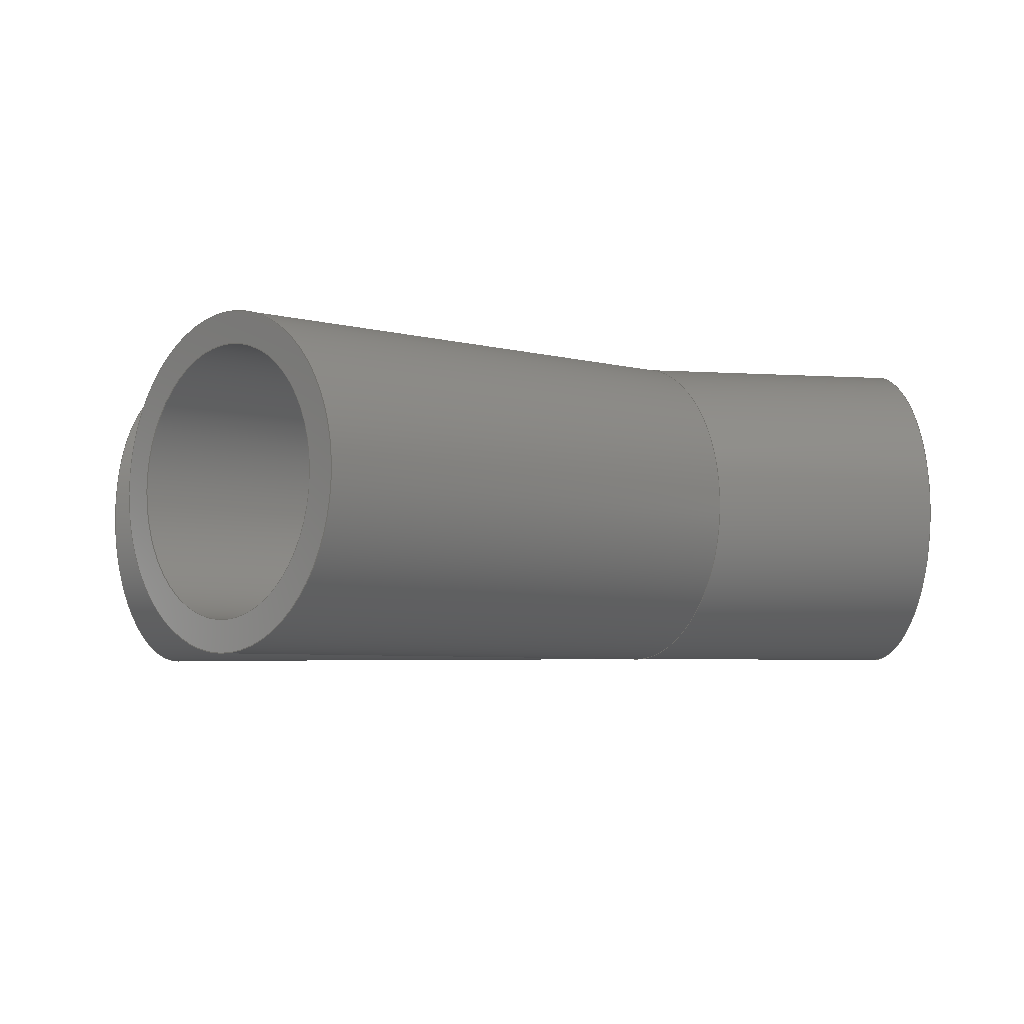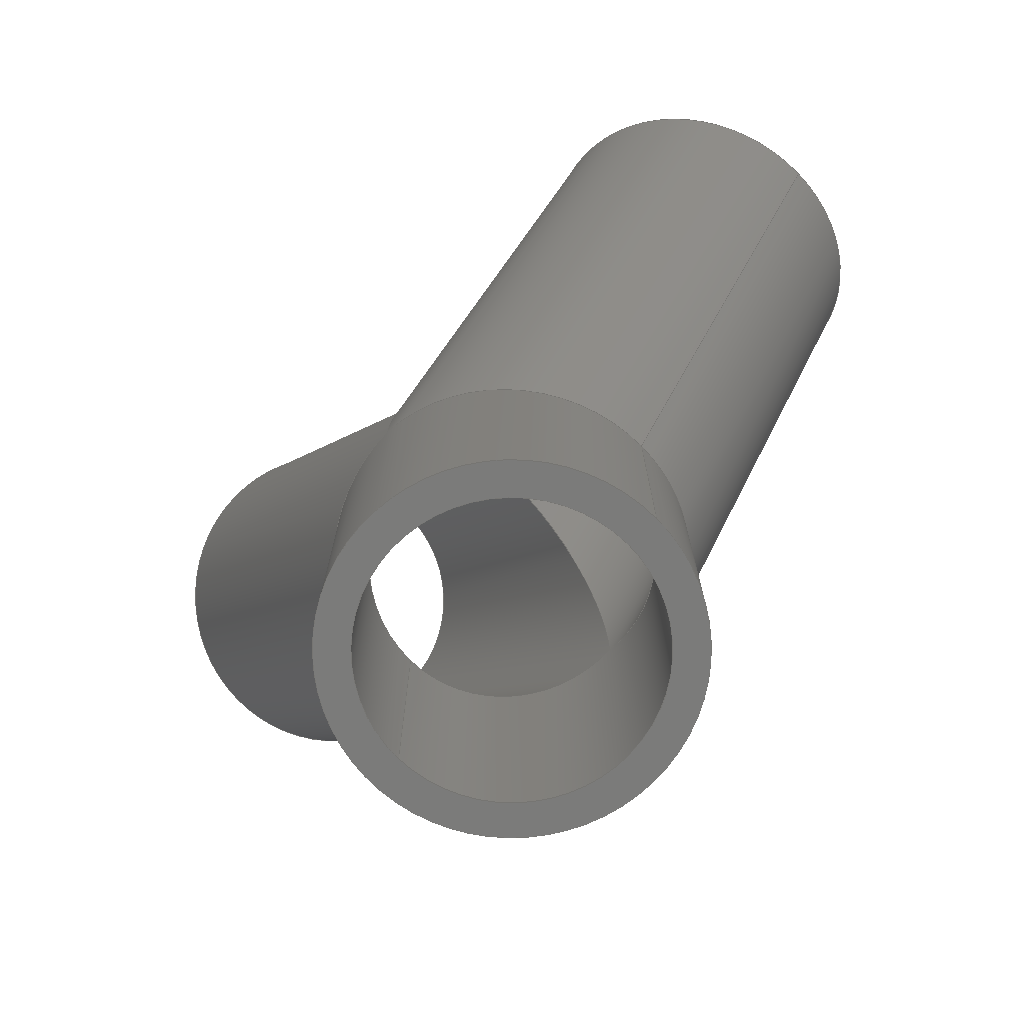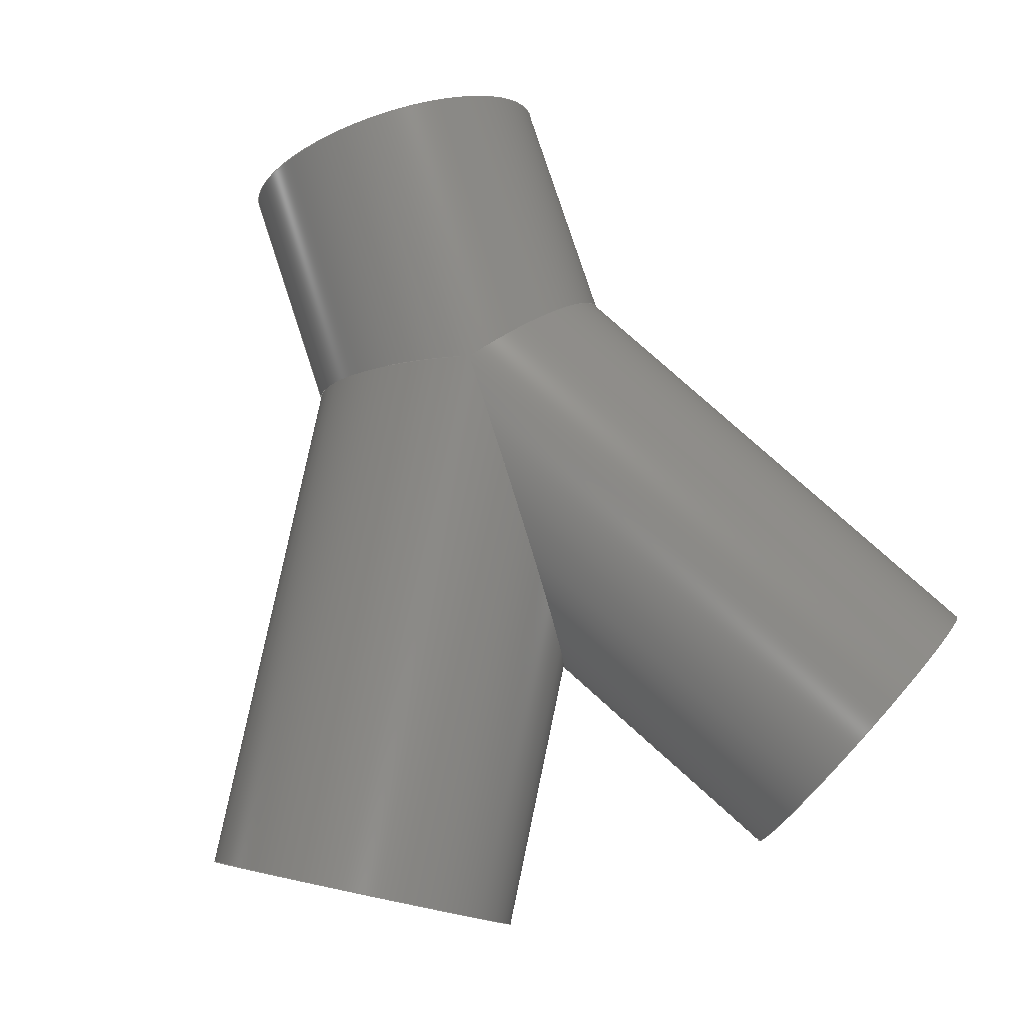
<metadata>
{"format":"step","ext":"stp","renderer":"f3d","projection":"perspective","resolution":1024,"background":"white","views":[{"elev":-4.7,"azim":-103.1,"up":"+Z"},{"elev":-74.4,"azim":44.5,"up":"+Y"},{"elev":79.8,"azim":161.8,"up":"+Z"}]}
</metadata>
<code>
ISO-10303-21;
DATA;
#1=MECHANICAL_DESIGN_GEOMETRIC_PRESENTATION_REPRESENTATION('',(#4),#310);
#2=SHAPE_REPRESENTATION_RELATIONSHIP('SRR','None',#321,#3);
#3=ADVANCED_BREP_SHAPE_REPRESENTATION('',(#5),#309);
#4=STYLED_ITEM('',(#330),#5);
#5=MANIFOLD_SOLID_BREP('Solid3',#156);
#6=FACE_BOUND('',#25,.T.);
#7=FACE_BOUND('',#30,.T.);
#8=FACE_BOUND('',#32,.T.);
#9=PLANE('',#193);
#10=PLANE('',#201);
#11=PLANE('',#202);
#12=FACE_OUTER_BOUND('',#21,.T.);
#13=FACE_OUTER_BOUND('',#22,.T.);
#14=FACE_OUTER_BOUND('',#23,.T.);
#15=FACE_OUTER_BOUND('',#24,.T.);
#16=FACE_OUTER_BOUND('',#26,.T.);
#17=FACE_OUTER_BOUND('',#27,.T.);
#18=FACE_OUTER_BOUND('',#28,.T.);
#19=FACE_OUTER_BOUND('',#29,.T.);
#20=FACE_OUTER_BOUND('',#31,.T.);
#21=EDGE_LOOP('',(#97,#98,#99,#100,#101,#102));
#22=EDGE_LOOP('',(#103,#104,#105,#106,#107,#108));
#23=EDGE_LOOP('',(#109,#110,#111,#112,#113,#114,#115));
#24=EDGE_LOOP('',(#116));
#25=EDGE_LOOP('',(#117));
#26=EDGE_LOOP('',(#118,#119,#120,#121,#122,#123,#124));
#27=EDGE_LOOP('',(#125,#126,#127,#128,#129,#130));
#28=EDGE_LOOP('',(#131,#132,#133,#134,#135,#136));
#29=EDGE_LOOP('',(#137));
#30=EDGE_LOOP('',(#138));
#31=EDGE_LOOP('',(#139));
#32=EDGE_LOOP('',(#140));
#33=CIRCLE('',#180,1.161);
#34=CIRCLE('',#185,1.161);
#35=CIRCLE('',#192,1.438);
#36=CIRCLE('',#195,1.161);
#37=CIRCLE('',#197,1.438);
#38=CIRCLE('',#200,1.438);
#39=LINE('',#267,#45);
#40=LINE('',#276,#46);
#41=LINE('',#289,#47);
#42=LINE('',#294,#48);
#43=LINE('',#298,#49);
#44=LINE('',#303,#50);
#45=VECTOR('',#209,1.161);
#46=VECTOR('',#220,1.161);
#47=VECTOR('',#235,1.438);
#48=VECTOR('',#242,1.161);
#49=VECTOR('',#247,1.438);
#50=VECTOR('',#254,1.438);
#51=ELLIPSE('',#179,2.323,1.161);
#52=ELLIPSE('',#181,2.323,1.161);
#53=ELLIPSE('',#182,1.202,1.161);
#54=ELLIPSE('',#184,1.202,1.161);
#55=ELLIPSE('',#186,1.202,1.161);
#56=ELLIPSE('',#188,1.488,1.438);
#57=ELLIPSE('',#189,2.875,1.438);
#58=ELLIPSE('',#190,2.875,1.438);
#59=ELLIPSE('',#191,1.488,1.438);
#60=ELLIPSE('',#198,1.488,1.438);
#61=VERTEX_POINT('',#263);
#62=VERTEX_POINT('',#264);
#63=VERTEX_POINT('',#266);
#64=VERTEX_POINT('',#269);
#65=VERTEX_POINT('',#273);
#66=VERTEX_POINT('',#275);
#67=VERTEX_POINT('',#280);
#68=VERTEX_POINT('',#281);
#69=VERTEX_POINT('',#283);
#70=VERTEX_POINT('',#285);
#71=VERTEX_POINT('',#288);
#72=VERTEX_POINT('',#293);
#73=VERTEX_POINT('',#297);
#74=VERTEX_POINT('',#302);
#75=EDGE_CURVE('',#61,#62,#51,.T.);
#76=EDGE_CURVE('',#62,#63,#39,.T.);
#77=EDGE_CURVE('',#63,#63,#33,.T.);
#78=EDGE_CURVE('',#62,#64,#52,.T.);
#79=EDGE_CURVE('',#61,#64,#53,.T.);
#80=EDGE_CURVE('',#64,#65,#54,.T.);
#81=EDGE_CURVE('',#65,#66,#40,.T.);
#82=EDGE_CURVE('',#66,#66,#34,.T.);
#83=EDGE_CURVE('',#65,#61,#55,.T.);
#84=EDGE_CURVE('',#67,#68,#56,.T.);
#85=EDGE_CURVE('',#69,#67,#57,.T.);
#86=EDGE_CURVE('',#70,#69,#58,.T.);
#87=EDGE_CURVE('',#68,#70,#59,.T.);
#88=EDGE_CURVE('',#68,#71,#41,.T.);
#89=EDGE_CURVE('',#71,#71,#35,.T.);
#90=EDGE_CURVE('',#65,#72,#42,.T.);
#91=EDGE_CURVE('',#72,#72,#36,.T.);
#92=EDGE_CURVE('',#68,#73,#43,.T.);
#93=EDGE_CURVE('',#73,#73,#37,.T.);
#94=EDGE_CURVE('',#70,#67,#60,.T.);
#95=EDGE_CURVE('',#69,#74,#44,.T.);
#96=EDGE_CURVE('',#74,#74,#38,.T.);
#97=ORIENTED_EDGE('',*,*,#75,.T.);
#98=ORIENTED_EDGE('',*,*,#76,.T.);
#99=ORIENTED_EDGE('',*,*,#77,.F.);
#100=ORIENTED_EDGE('',*,*,#76,.F.);
#101=ORIENTED_EDGE('',*,*,#78,.T.);
#102=ORIENTED_EDGE('',*,*,#79,.F.);
#103=ORIENTED_EDGE('',*,*,#80,.T.);
#104=ORIENTED_EDGE('',*,*,#81,.T.);
#105=ORIENTED_EDGE('',*,*,#82,.T.);
#106=ORIENTED_EDGE('',*,*,#81,.F.);
#107=ORIENTED_EDGE('',*,*,#83,.T.);
#108=ORIENTED_EDGE('',*,*,#79,.T.);
#109=ORIENTED_EDGE('',*,*,#84,.F.);
#110=ORIENTED_EDGE('',*,*,#85,.F.);
#111=ORIENTED_EDGE('',*,*,#86,.F.);
#112=ORIENTED_EDGE('',*,*,#87,.F.);
#113=ORIENTED_EDGE('',*,*,#88,.T.);
#114=ORIENTED_EDGE('',*,*,#89,.F.);
#115=ORIENTED_EDGE('',*,*,#88,.F.);
#116=ORIENTED_EDGE('',*,*,#89,.T.);
#117=ORIENTED_EDGE('',*,*,#77,.T.);
#118=ORIENTED_EDGE('',*,*,#75,.F.);
#119=ORIENTED_EDGE('',*,*,#83,.F.);
#120=ORIENTED_EDGE('',*,*,#90,.T.);
#121=ORIENTED_EDGE('',*,*,#91,.F.);
#122=ORIENTED_EDGE('',*,*,#90,.F.);
#123=ORIENTED_EDGE('',*,*,#80,.F.);
#124=ORIENTED_EDGE('',*,*,#78,.F.);
#125=ORIENTED_EDGE('',*,*,#84,.T.);
#126=ORIENTED_EDGE('',*,*,#92,.T.);
#127=ORIENTED_EDGE('',*,*,#93,.T.);
#128=ORIENTED_EDGE('',*,*,#92,.F.);
#129=ORIENTED_EDGE('',*,*,#87,.T.);
#130=ORIENTED_EDGE('',*,*,#94,.T.);
#131=ORIENTED_EDGE('',*,*,#86,.T.);
#132=ORIENTED_EDGE('',*,*,#95,.T.);
#133=ORIENTED_EDGE('',*,*,#96,.F.);
#134=ORIENTED_EDGE('',*,*,#95,.F.);
#135=ORIENTED_EDGE('',*,*,#85,.T.);
#136=ORIENTED_EDGE('',*,*,#94,.F.);
#137=ORIENTED_EDGE('',*,*,#96,.T.);
#138=ORIENTED_EDGE('',*,*,#91,.T.);
#139=ORIENTED_EDGE('',*,*,#93,.F.);
#140=ORIENTED_EDGE('',*,*,#82,.F.);
#141=CYLINDRICAL_SURFACE('',#178,1.161);
#142=CYLINDRICAL_SURFACE('',#183,1.161);
#143=CYLINDRICAL_SURFACE('',#187,1.438);
#144=CYLINDRICAL_SURFACE('',#194,1.161);
#145=CYLINDRICAL_SURFACE('',#196,1.438);
#146=CYLINDRICAL_SURFACE('',#199,1.438);
#147=ADVANCED_FACE('',(#12),#141,.F.);
#148=ADVANCED_FACE('',(#13),#142,.F.);
#149=ADVANCED_FACE('',(#14),#143,.T.);
#150=ADVANCED_FACE('',(#15,#6),#9,.T.);
#151=ADVANCED_FACE('',(#16),#144,.F.);
#152=ADVANCED_FACE('',(#17),#145,.T.);
#153=ADVANCED_FACE('',(#18),#146,.T.);
#154=ADVANCED_FACE('',(#19,#7),#10,.T.);
#155=ADVANCED_FACE('',(#20,#8),#11,.F.);
#156=CLOSED_SHELL('',(#147,#148,#149,#150,#151,#152,#153,#154,#155));
#157=DERIVED_UNIT_ELEMENT(#159,1);
#158=DERIVED_UNIT_ELEMENT(#315,-3);
#159=(
CONVERSION_BASED_UNIT('gram',#161)
MASS_UNIT()
NAMED_UNIT(#312)
);
#160=(
MASS_UNIT()
NAMED_UNIT(*)
SI_UNIT(.KILO.,.GRAM.)
);
#161=MASS_MEASURE_WITH_UNIT(MASS_MEASURE(0.001),#160);
#162=DERIVED_UNIT((#157,#158));
#163=MEASURE_REPRESENTATION_ITEM('density measure',
POSITIVE_RATIO_MEASURE(1),#162);
#164=PROPERTY_DEFINITION_REPRESENTATION(#169,#166);
#165=PROPERTY_DEFINITION_REPRESENTATION(#170,#167);
#166=REPRESENTATION('material name',(#168),#309);
#167=REPRESENTATION('density',(#163),#309);
#168=DESCRIPTIVE_REPRESENTATION_ITEM('Generic','Generic');
#169=PROPERTY_DEFINITION('material property','material name',#323);
#170=PROPERTY_DEFINITION('material property','density of part',#323);
#171=DATE_TIME_ROLE('creation_date');
#172=APPLIED_DATE_AND_TIME_ASSIGNMENT(#173,#171,(#323));
#173=DATE_AND_TIME(#174,#175);
#174=CALENDAR_DATE(2023,21,11);
#175=LOCAL_TIME(0,0,0,#176);
#176=COORDINATED_UNIVERSAL_TIME_OFFSET(0,0,.BEHIND.);
#177=AXIS2_PLACEMENT_3D('placement',#261,#203,#204);
#178=AXIS2_PLACEMENT_3D('',#262,#205,#206);
#179=AXIS2_PLACEMENT_3D('',#265,#207,#208);
#180=AXIS2_PLACEMENT_3D('',#268,#210,#211);
#181=AXIS2_PLACEMENT_3D('',#270,#212,#213);
#182=AXIS2_PLACEMENT_3D('',#271,#214,#215);
#183=AXIS2_PLACEMENT_3D('',#272,#216,#217);
#184=AXIS2_PLACEMENT_3D('',#274,#218,#219);
#185=AXIS2_PLACEMENT_3D('',#277,#221,#222);
#186=AXIS2_PLACEMENT_3D('',#278,#223,#224);
#187=AXIS2_PLACEMENT_3D('',#279,#225,#226);
#188=AXIS2_PLACEMENT_3D('',#282,#227,#228);
#189=AXIS2_PLACEMENT_3D('',#284,#229,#230);
#190=AXIS2_PLACEMENT_3D('',#286,#231,#232);
#191=AXIS2_PLACEMENT_3D('',#287,#233,#234);
#192=AXIS2_PLACEMENT_3D('',#290,#236,#237);
#193=AXIS2_PLACEMENT_3D('',#291,#238,#239);
#194=AXIS2_PLACEMENT_3D('',#292,#240,#241);
#195=AXIS2_PLACEMENT_3D('',#295,#243,#244);
#196=AXIS2_PLACEMENT_3D('',#296,#245,#246);
#197=AXIS2_PLACEMENT_3D('',#299,#248,#249);
#198=AXIS2_PLACEMENT_3D('',#300,#250,#251);
#199=AXIS2_PLACEMENT_3D('',#301,#252,#253);
#200=AXIS2_PLACEMENT_3D('',#304,#255,#256);
#201=AXIS2_PLACEMENT_3D('',#305,#257,#258);
#202=AXIS2_PLACEMENT_3D('',#306,#259,#260);
#203=DIRECTION('axis',(0,0,1));
#204=DIRECTION('refdir',(1,0,0));
#205=DIRECTION('center_axis',(-0.5,-0.866,0));
#206=DIRECTION('ref_axis',(0.866,-0.5,0));
#207=DIRECTION('center_axis',(-1,0,0));
#208=DIRECTION('ref_axis',(0,-1,0));
#209=DIRECTION('',(0.5,0.866,0));
#210=DIRECTION('center_axis',(-0.5,-0.866,0));
#211=DIRECTION('ref_axis',(0.866,-0.5,0));
#212=DIRECTION('center_axis',(-1,0,0));
#213=DIRECTION('ref_axis',(0,-1,0));
#214=DIRECTION('center_axis',(0.2588,0.9659,0));
#215=DIRECTION('ref_axis',(-0.9659,0.2588,0));
#216=DIRECTION('center_axis',(0,1,0));
#217=DIRECTION('ref_axis',(1,0,0));
#218=DIRECTION('center_axis',(-0.2588,0.9659,0));
#219=DIRECTION('ref_axis',(-0.9659,-0.2588,0));
#220=DIRECTION('',(0,-1,0));
#221=DIRECTION('center_axis',(0,-1,0));
#222=DIRECTION('ref_axis',(1,0,0));
#223=DIRECTION('center_axis',(-0.2588,0.9659,0));
#224=DIRECTION('ref_axis',(-0.9659,-0.2588,0));
#225=DIRECTION('center_axis',(-0.5,-0.866,0));
#226=DIRECTION('ref_axis',(-0.866,0.5,0));
#227=DIRECTION('center_axis',(-0.2588,-0.9659,0));
#228=DIRECTION('ref_axis',(-0.9659,0.2588,0));
#229=DIRECTION('center_axis',(-1,3.649e-16,0));
#230=DIRECTION('ref_axis',(4.257e-16,1,0));
#231=DIRECTION('center_axis',(-1,3.649e-16,0));
#232=DIRECTION('ref_axis',(4.257e-16,1,0));
#233=DIRECTION('center_axis',(-0.2588,-0.9659,0));
#234=DIRECTION('ref_axis',(-0.9659,0.2588,0));
#235=DIRECTION('',(0.5,0.866,0));
#236=DIRECTION('center_axis',(0.5,0.866,0));
#237=DIRECTION('ref_axis',(-0.866,0.5,0));
#238=DIRECTION('center_axis',(0.5,0.866,0));
#239=DIRECTION('ref_axis',(0,0,-1));
#240=DIRECTION('center_axis',(0.5,-0.866,0));
#241=DIRECTION('ref_axis',(0.866,0.5,0));
#242=DIRECTION('',(-0.5,0.866,0));
#243=DIRECTION('center_axis',(0.5,-0.866,0));
#244=DIRECTION('ref_axis',(0.866,0.5,0));
#245=DIRECTION('center_axis',(0,1,0));
#246=DIRECTION('ref_axis',(-1,0,0));
#247=DIRECTION('',(0,-1,0));
#248=DIRECTION('center_axis',(0,1,0));
#249=DIRECTION('ref_axis',(-1,0,0));
#250=DIRECTION('center_axis',(0.2588,-0.9659,0));
#251=DIRECTION('ref_axis',(-0.9659,-0.2588,0));
#252=DIRECTION('center_axis',(0.5,-0.866,0));
#253=DIRECTION('ref_axis',(-0.866,-0.5,0));
#254=DIRECTION('',(-0.5,0.866,0));
#255=DIRECTION('center_axis',(-0.5,0.866,0));
#256=DIRECTION('ref_axis',(-0.866,-0.5,0));
#257=DIRECTION('center_axis',(-0.5,0.866,0));
#258=DIRECTION('ref_axis',(0,0,1));
#259=DIRECTION('center_axis',(0,1,0));
#260=DIRECTION('ref_axis',(0,0,1));
#261=CARTESIAN_POINT('',(0,0,0));
#262=CARTESIAN_POINT('Origin',(2.5,6.83,0));
#263=CARTESIAN_POINT('',(2.797e-15,2.5,1.161));
#264=CARTESIAN_POINT('',(-6.994e-16,4.823,-1.422e-16));
#265=CARTESIAN_POINT('Origin',(-6.994e-16,2.5,0));
#266=CARTESIAN_POINT('',(1.494,7.411,1.422e-16));
#267=CARTESIAN_POINT('',(1.494,7.411,-1.422e-16));
#268=CARTESIAN_POINT('Origin',(2.5,6.83,0));
#269=CARTESIAN_POINT('',(2.797e-15,2.5,-1.161));
#270=CARTESIAN_POINT('Origin',(-6.994e-16,2.5,0));
#271=CARTESIAN_POINT('Origin',(-3.497e-16,2.5,0));
#272=CARTESIAN_POINT('Origin',(0,0,0));
#273=CARTESIAN_POINT('',(-1.161,2.189,1.422e-16));
#274=CARTESIAN_POINT('Origin',(-3.497e-16,2.5,0));
#275=CARTESIAN_POINT('',(-1.161,0,1.422e-16));
#276=CARTESIAN_POINT('',(-1.161,0,1.422e-16));
#277=CARTESIAN_POINT('Origin',(0,0,0));
#278=CARTESIAN_POINT('Origin',(-3.497e-16,2.5,0));
#279=CARTESIAN_POINT('Origin',(2.5,6.83,0));
#280=CARTESIAN_POINT('',(2.797e-15,2.5,-1.438));
#281=CARTESIAN_POINT('',(1.438,2.115,1.76e-16));
#282=CARTESIAN_POINT('Origin',(-3.497e-16,2.5,0));
#283=CARTESIAN_POINT('',(1.574e-15,5.375,1.76e-16));
#284=CARTESIAN_POINT('Origin',(3.497e-16,2.5,0));
#285=CARTESIAN_POINT('',(2.797e-15,2.5,1.438));
#286=CARTESIAN_POINT('Origin',(3.497e-16,2.5,0));
#287=CARTESIAN_POINT('Origin',(-3.497e-16,2.5,0));
#288=CARTESIAN_POINT('',(3.745,6.111,1.76e-16));
#289=CARTESIAN_POINT('',(3.745,6.111,1.76e-16));
#290=CARTESIAN_POINT('Origin',(2.5,6.83,0));
#291=CARTESIAN_POINT('Origin',(2.5,6.83,0));
#292=CARTESIAN_POINT('Origin',(-2.5,6.83,0));
#293=CARTESIAN_POINT('',(-3.506,6.249,1.422e-16));
#294=CARTESIAN_POINT('',(-3.506,6.249,-1.422e-16));
#295=CARTESIAN_POINT('Origin',(-2.5,6.83,0));
#296=CARTESIAN_POINT('Origin',(0,0,0));
#297=CARTESIAN_POINT('',(1.438,0,-1.76e-16));
#298=CARTESIAN_POINT('',(1.438,0,-1.76e-16));
#299=CARTESIAN_POINT('Origin',(0,0,0));
#300=CARTESIAN_POINT('Origin',(0,2.5,0));
#301=CARTESIAN_POINT('Origin',(-2.5,6.83,0));
#302=CARTESIAN_POINT('',(-1.255,7.549,1.76e-16));
#303=CARTESIAN_POINT('',(-1.255,7.549,1.76e-16));
#304=CARTESIAN_POINT('Origin',(-2.5,6.83,0));
#305=CARTESIAN_POINT('Origin',(-2.5,6.83,0));
#306=CARTESIAN_POINT('Origin',(0,0,0));
#307=UNCERTAINTY_MEASURE_WITH_UNIT(LENGTH_MEASURE(0.0003937),
#313,'DISTANCE_ACCURACY_VALUE',
'Maximum model space distance between geometric entities at asserted c
onnectivities');
#308=UNCERTAINTY_MEASURE_WITH_UNIT(LENGTH_MEASURE(0.0003937),
#313,'DISTANCE_ACCURACY_VALUE',
'Maximum model space distance between geometric entities at asserted c
onnectivities');
#309=(
GEOMETRIC_REPRESENTATION_CONTEXT(3)
GLOBAL_UNCERTAINTY_ASSIGNED_CONTEXT((#307))
GLOBAL_UNIT_ASSIGNED_CONTEXT((#313,#317,#318))
REPRESENTATION_CONTEXT('','3D')
);
#310=(
GEOMETRIC_REPRESENTATION_CONTEXT(3)
GLOBAL_UNCERTAINTY_ASSIGNED_CONTEXT((#308))
GLOBAL_UNIT_ASSIGNED_CONTEXT((#313,#317,#318))
REPRESENTATION_CONTEXT('','3D')
);
#311=DIMENSIONAL_EXPONENTS(1,0,0,0,0,0,0);
#312=DIMENSIONAL_EXPONENTS(1,0,0,0,0,0,0);
#313=(
CONVERSION_BASED_UNIT('inch',#316)
LENGTH_UNIT()
NAMED_UNIT(#311)
);
#314=(
LENGTH_UNIT()
NAMED_UNIT(*)
SI_UNIT(.MILLI.,.METRE.)
);
#315=(
LENGTH_UNIT()
NAMED_UNIT(*)
SI_UNIT(.CENTI.,.METRE.)
);
#316=LENGTH_MEASURE_WITH_UNIT(LENGTH_MEASURE(25.4),#314);
#317=(
NAMED_UNIT(*)
PLANE_ANGLE_UNIT()
SI_UNIT($,.RADIAN.)
);
#318=(
NAMED_UNIT(*)
SI_UNIT($,.STERADIAN.)
SOLID_ANGLE_UNIT()
);
#319=SHAPE_DEFINITION_REPRESENTATION(#320,#321);
#320=PRODUCT_DEFINITION_SHAPE('',$,#323);
#321=SHAPE_REPRESENTATION('',(#177),#309);
#322=PRODUCT_DEFINITION_CONTEXT('part definition',#327,'design');
#323=PRODUCT_DEFINITION('WYE-S2.5-SCH80-60','True Wye',#324,#322);
#324=PRODUCT_DEFINITION_FORMATION('',$,#329);
#325=PRODUCT_RELATED_PRODUCT_CATEGORY('True Wye','True Wye',(#329));
#326=APPLICATION_PROTOCOL_DEFINITION('international standard',
'automotive_design',2009,#327);
#327=APPLICATION_CONTEXT(
'Core Data for Automotive Mechanical Design Process');
#328=PRODUCT_CONTEXT('part definition',#327,'mechanical');
#329=PRODUCT('WYE-S2.5-SCH80-60','True Wye',$,(#328));
#330=PRESENTATION_STYLE_ASSIGNMENT((#331));
#331=SURFACE_STYLE_USAGE(.BOTH.,#334);
#332=SURFACE_STYLE_RENDERING_WITH_PROPERTIES($,#338,(#333));
#333=SURFACE_STYLE_TRANSPARENT(0);
#334=SURFACE_SIDE_STYLE('',(#335,#332));
#335=SURFACE_STYLE_FILL_AREA(#336);
#336=FILL_AREA_STYLE('',(#337));
#337=FILL_AREA_STYLE_COLOUR('',#338);
#338=COLOUR_RGB('',0.749,0.749,0.749);
ENDSEC;
END-ISO-10303-21;

</code>
